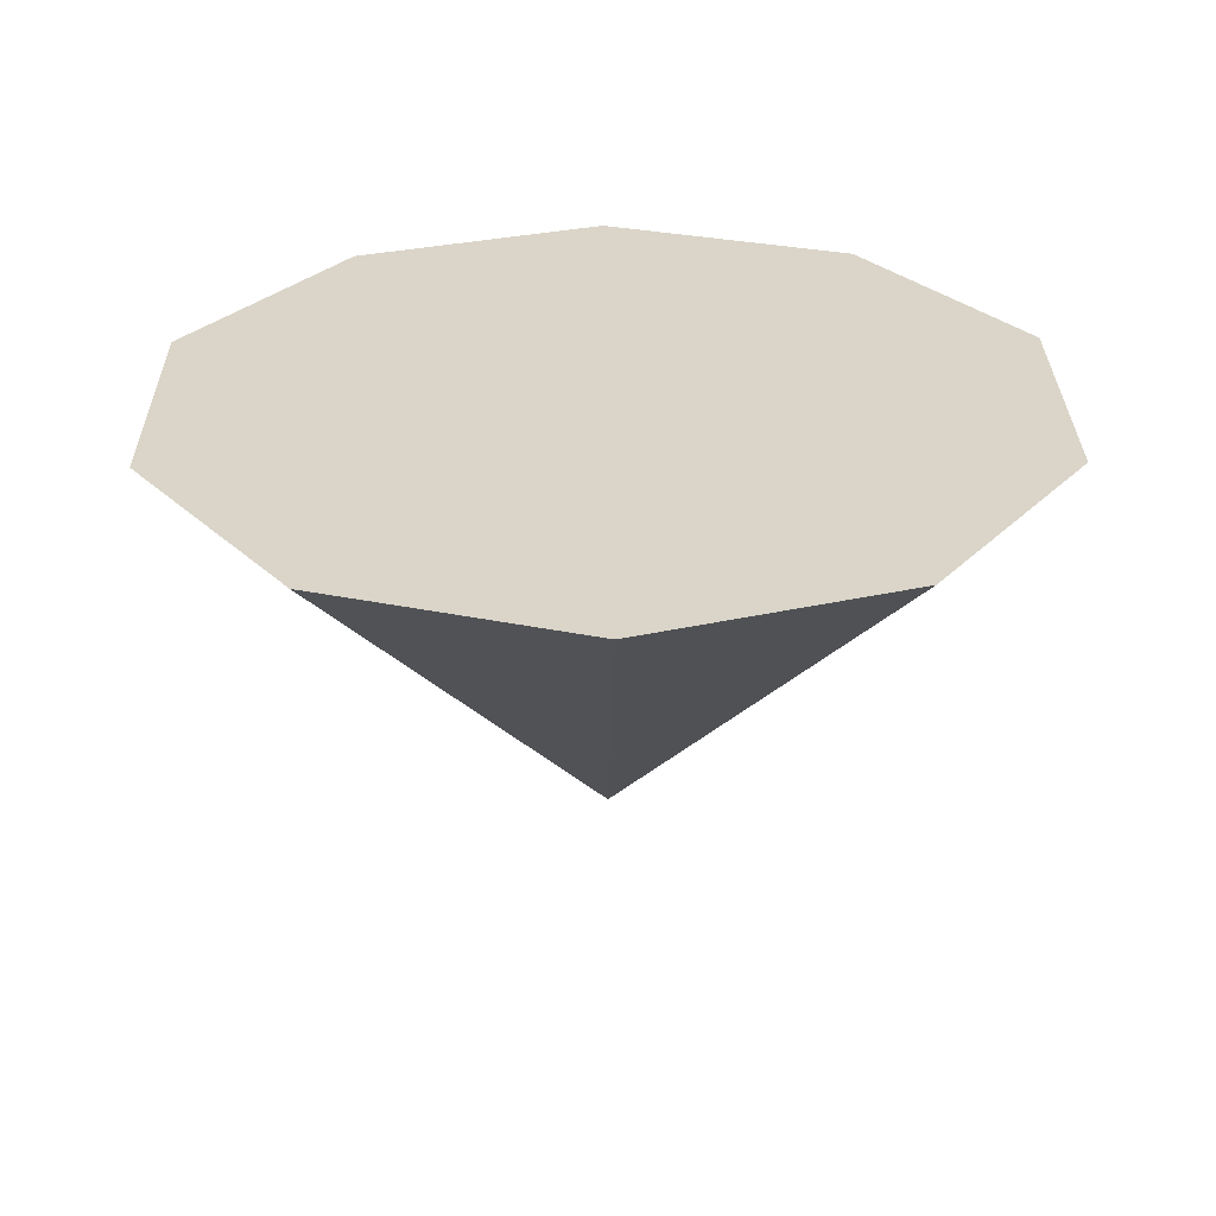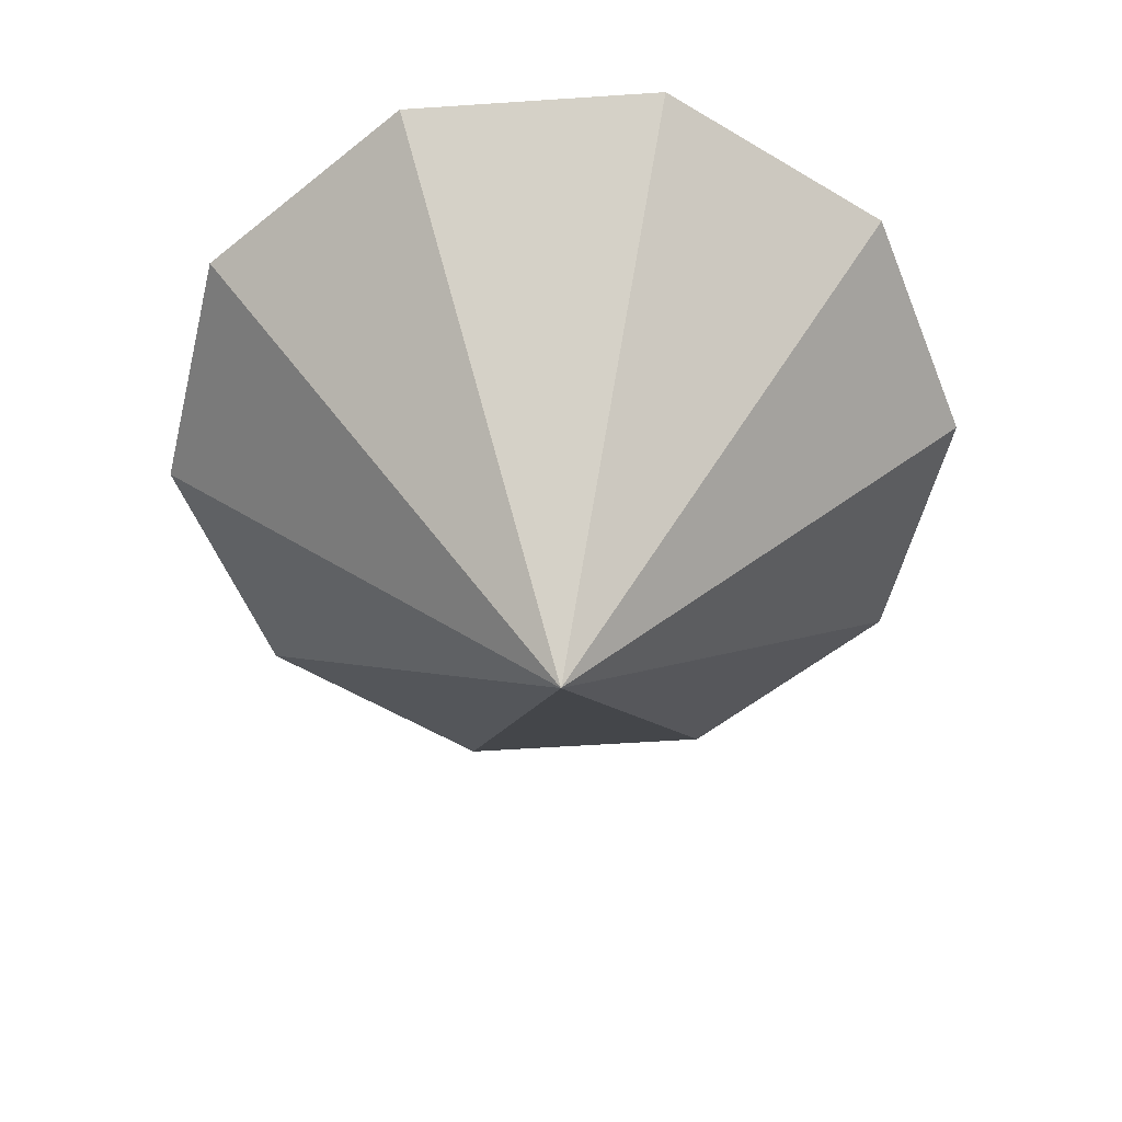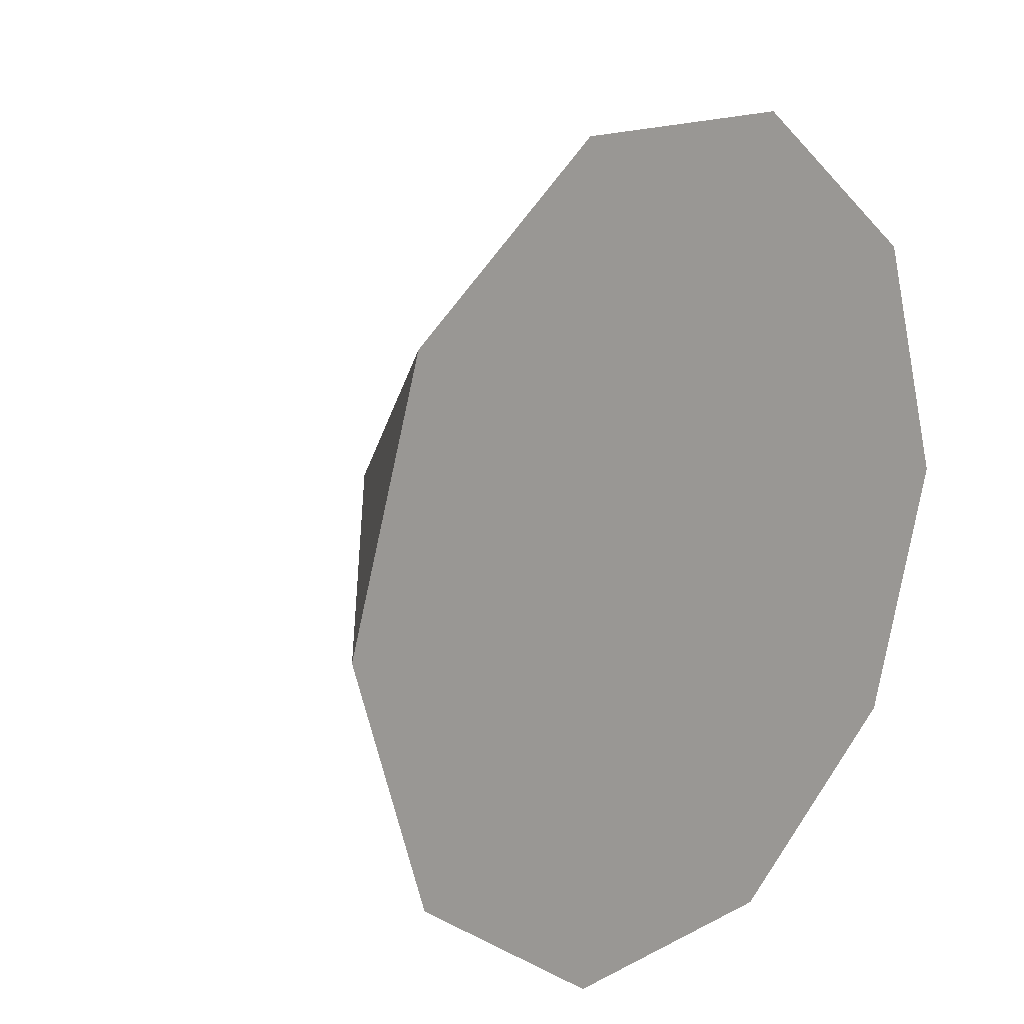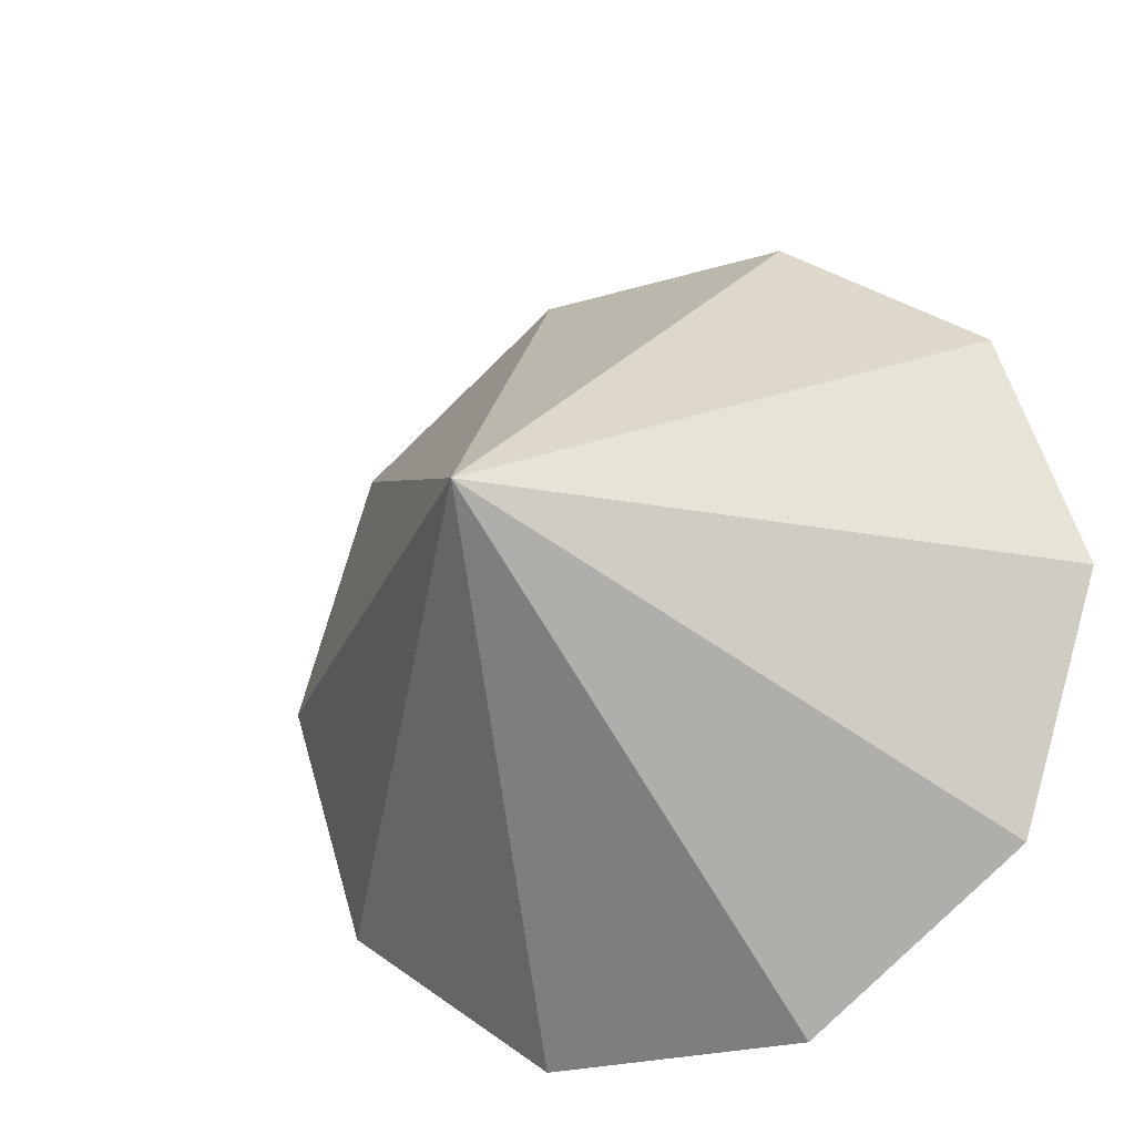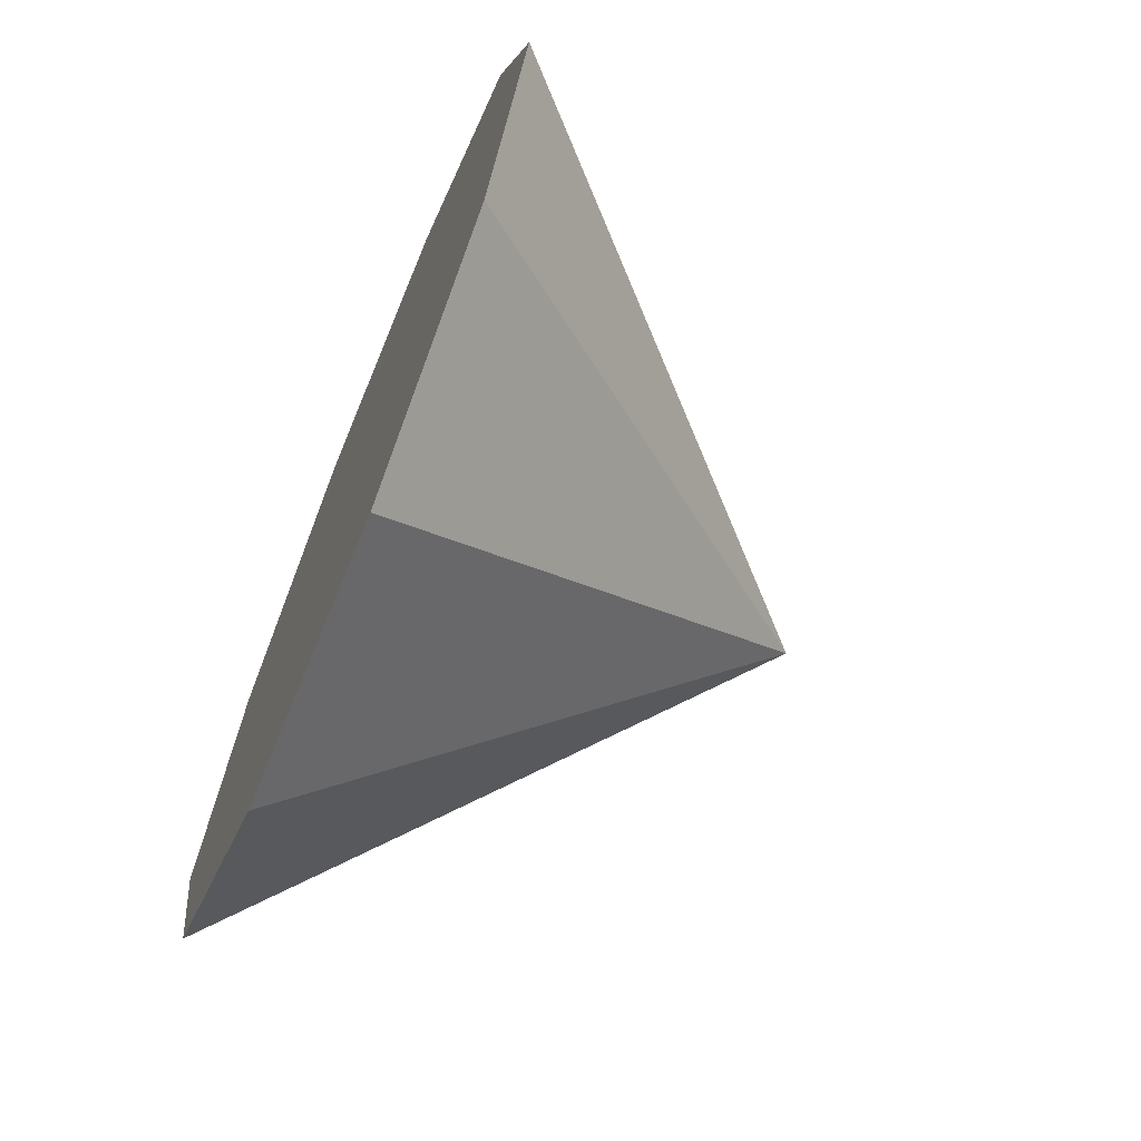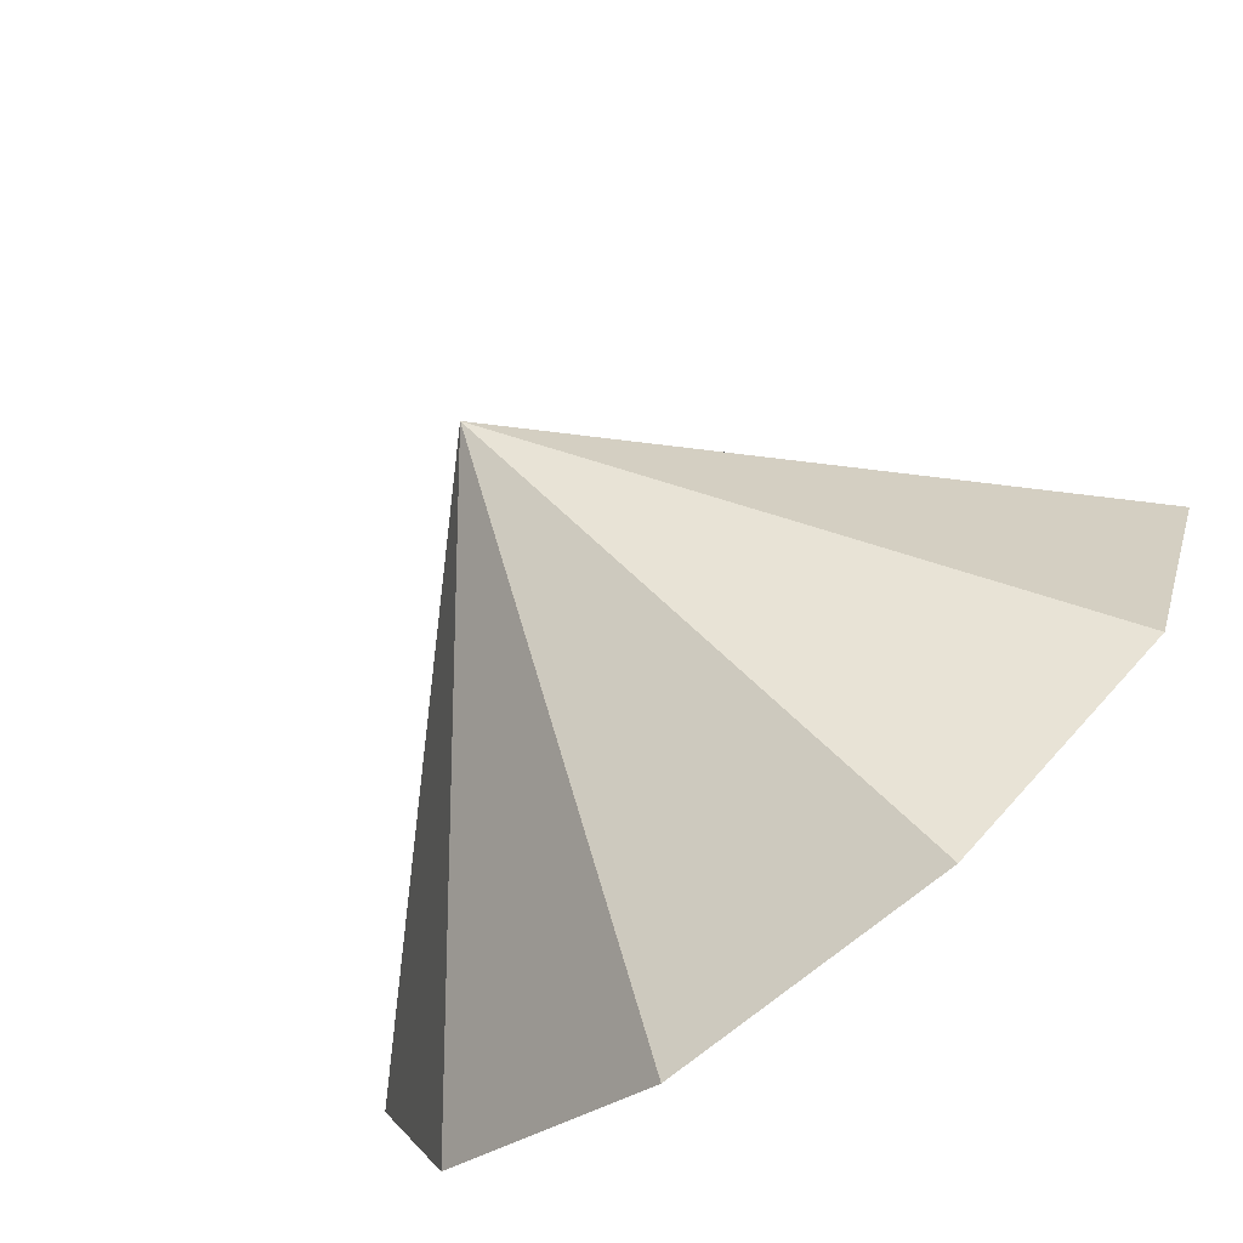
<metadata>
{"format":"obj","ext":"obj","renderer":"f3d","projection":"perspective","resolution":1024,"background":"white","views":[{"elev":29.4,"azim":-18.7,"up":"+Y"},{"elev":-56.1,"azim":148.0,"up":"+Y"},{"elev":15.8,"azim":132.6,"up":"+Z"},{"elev":-23.5,"azim":27.4,"up":"+Z"},{"elev":-68.8,"azim":-112.4,"up":"+Z"},{"elev":-77.9,"azim":38.2,"up":"+Z"}]}
</metadata>
<code>
v -0.809 1 -0.5878
v -0.309 1 -0.9511
v 0.309 1 -0.9511
v 0.809 1 -0.5878
v 1 1 0
v 0.809 1 0.5878
v 0.309 1 0.9511
v -0.309 1 0.9511
v -0.809 1 0.5878
v -1 1 0
v 0 1 0
v -0 0 0
f 2 1 11
f 3 2 11
f 4 3 11
f 5 4 11
f 6 5 11
f 7 6 11
f 8 7 11
f 9 8 11
f 10 9 11
f 1 10 11
f 1 2 12
f 2 3 12
f 3 4 12
f 4 5 12
f 5 6 12
f 6 7 12
f 7 8 12
f 8 9 12
f 9 10 12
f 10 1 12

</code>
